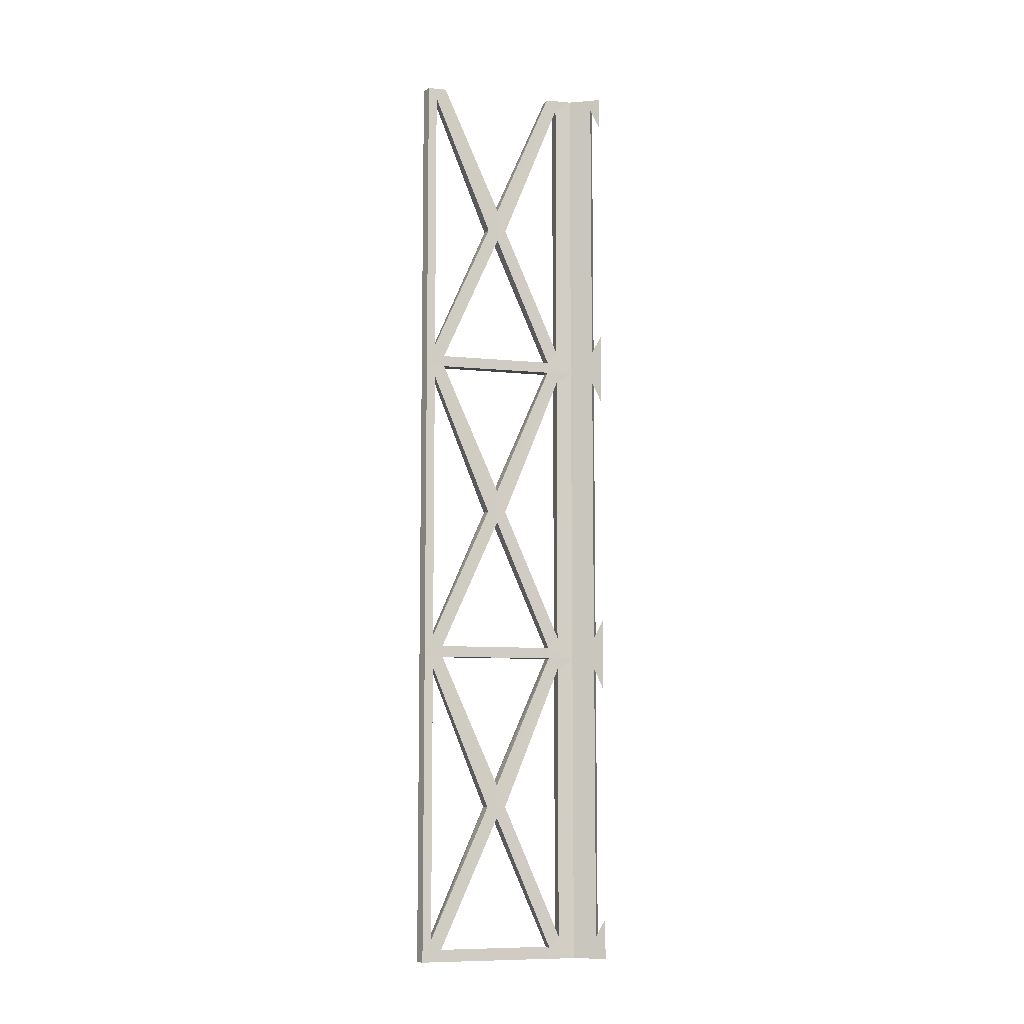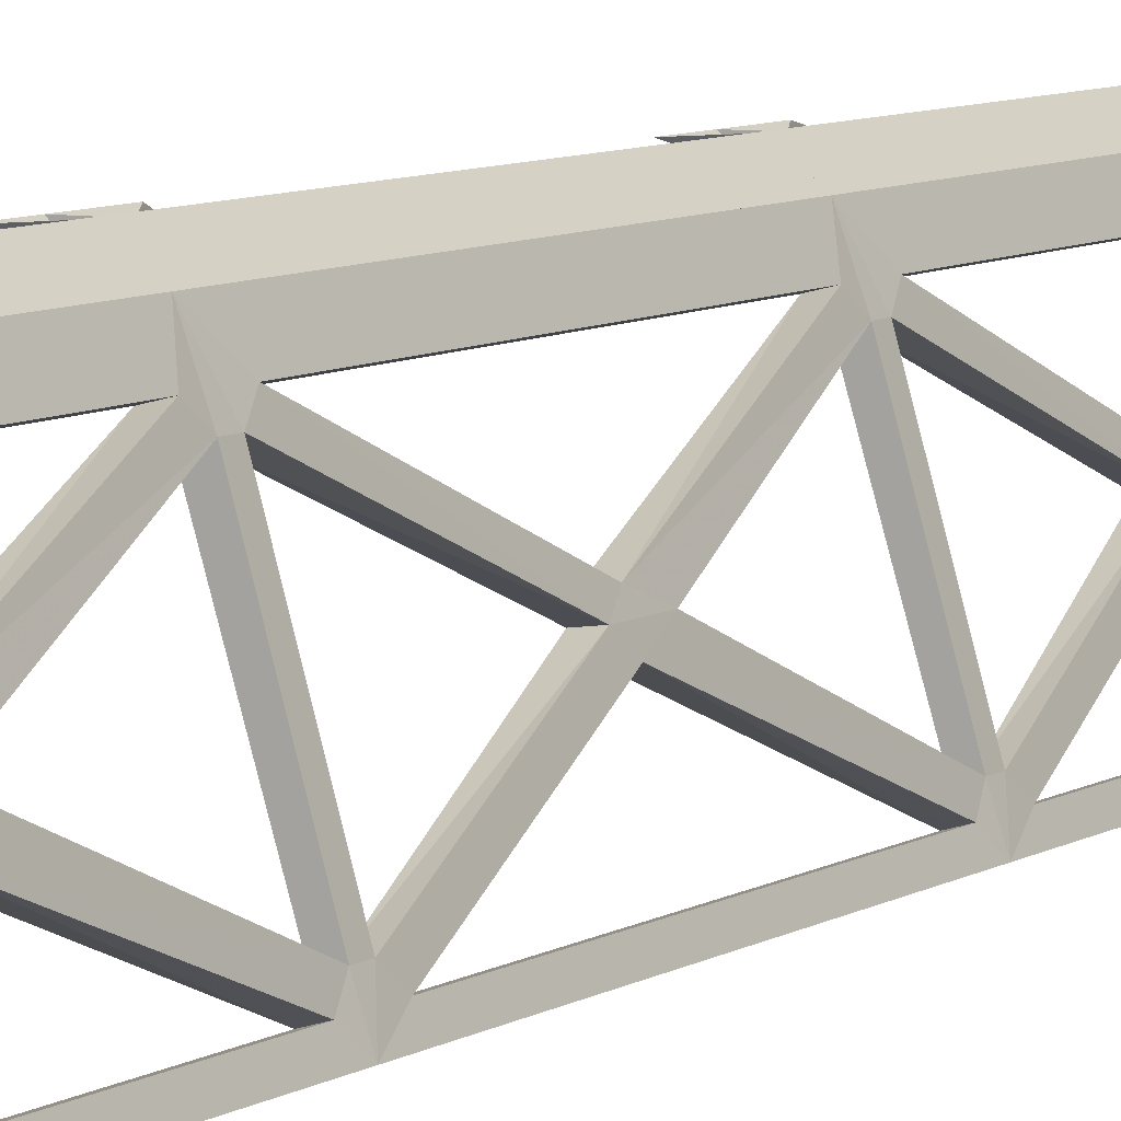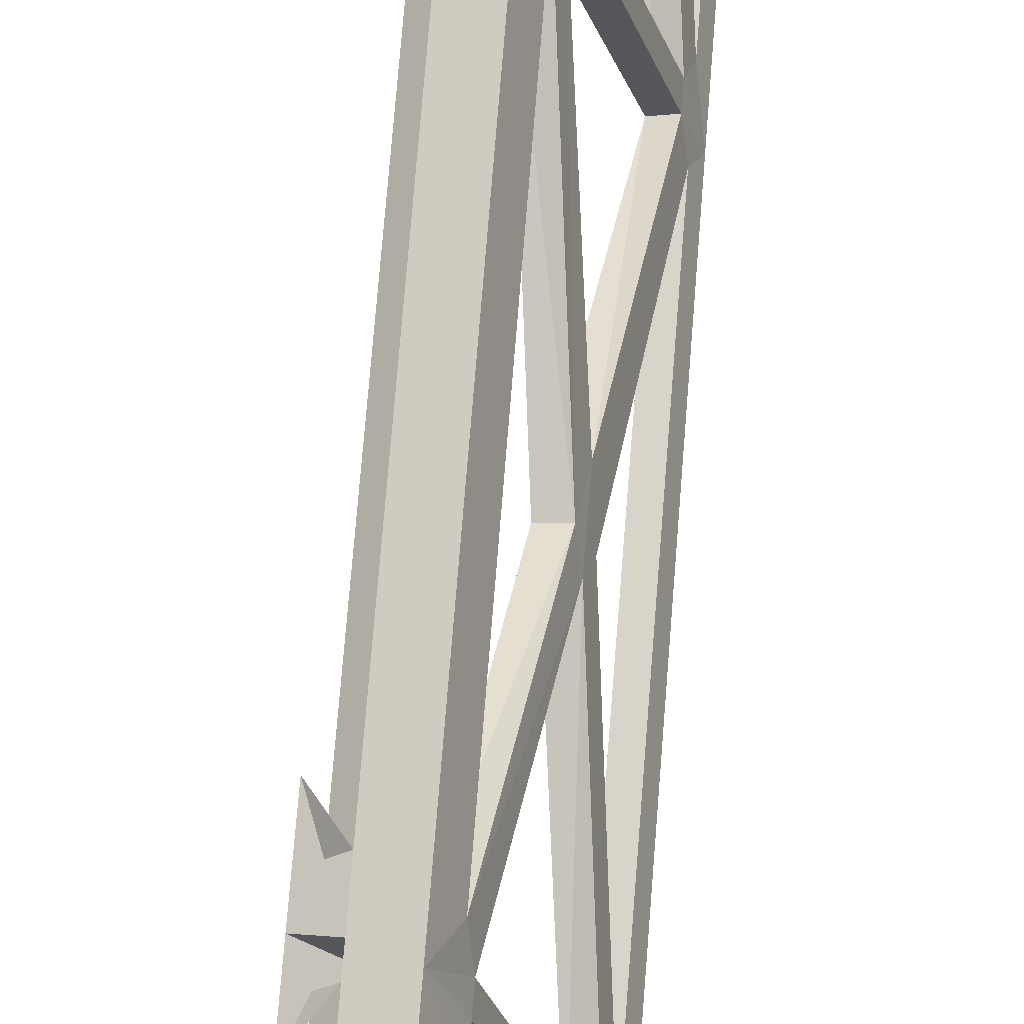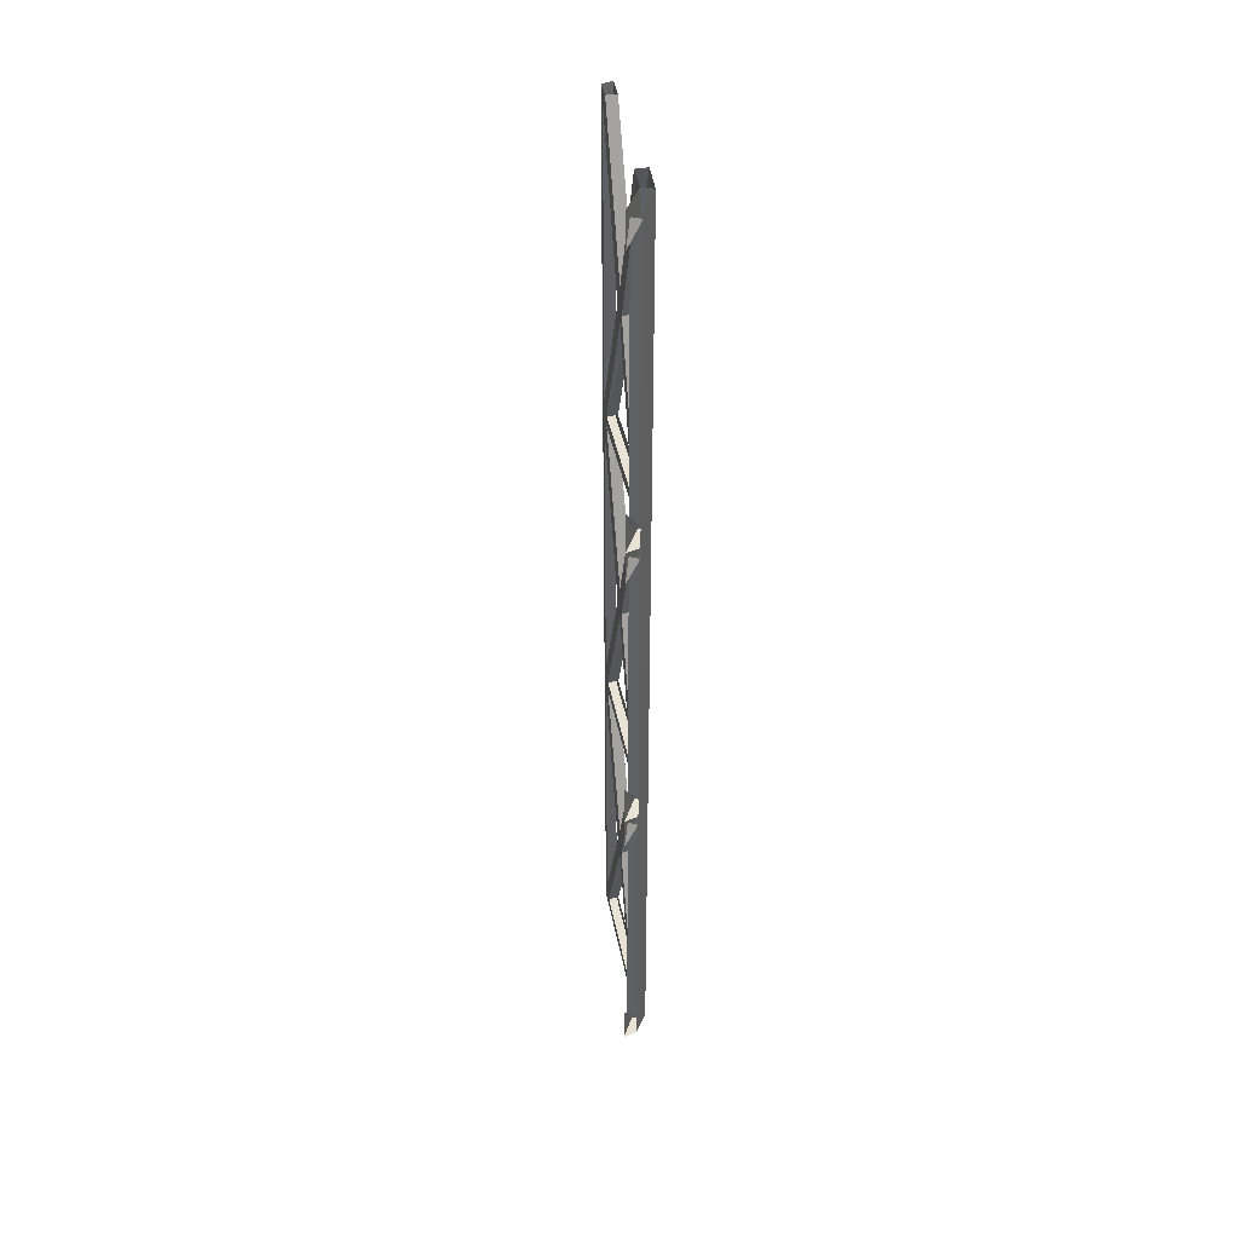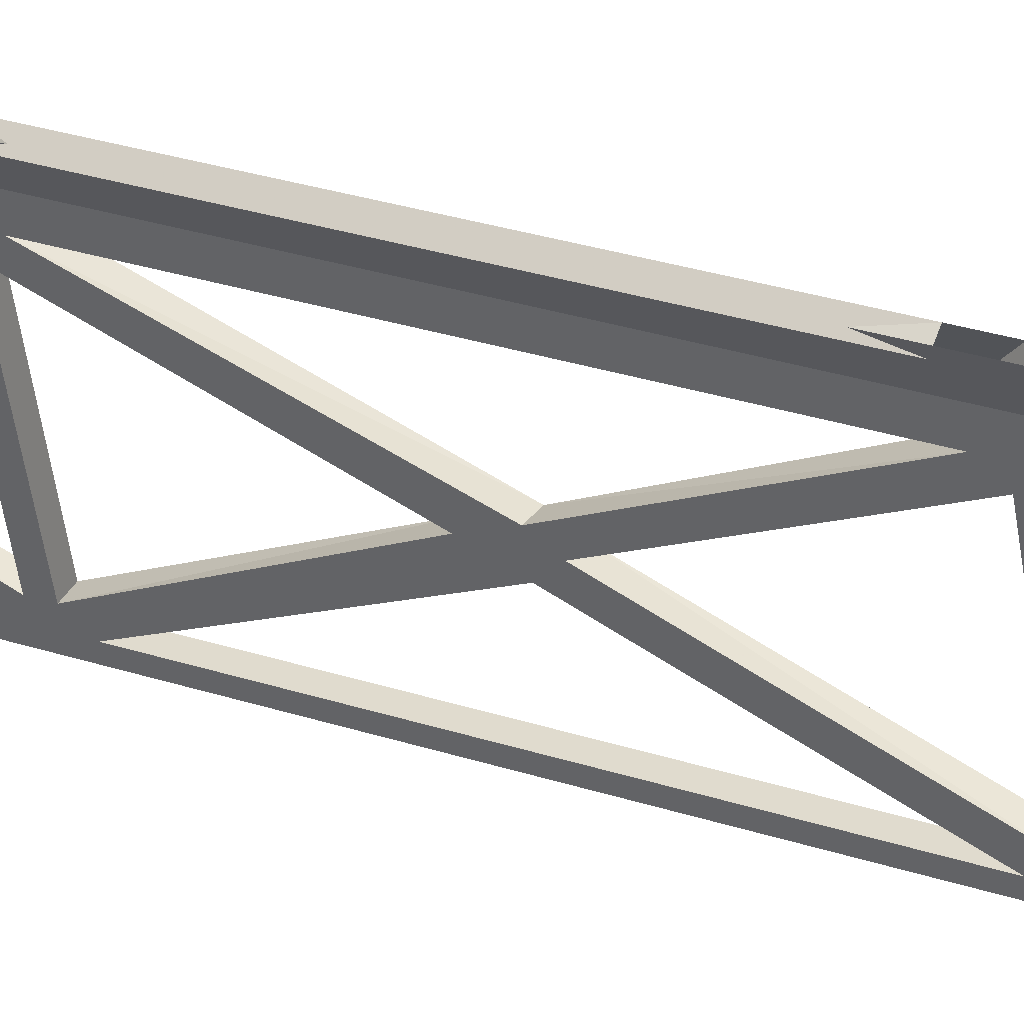
<metadata>
{"format":"obj","ext":"obj","renderer":"f3d","projection":"perspective","resolution":1024,"background":"white","views":[{"elev":-8.4,"azim":-122.2,"up":"+Y"},{"elev":6.9,"azim":28.7,"up":"+Z"},{"elev":64.0,"azim":4.3,"up":"+Z"},{"elev":41.1,"azim":-27.4,"up":"+Y"},{"elev":23.8,"azim":-59.6,"up":"+Z"}]}
</metadata>
<code>
v 0.25 -1.062 -0.07812
v 0.2344 -1 -0.03125
v 0.25 -0.875 -0.07812
v 0.2656 -1 -0.1328
v 0.3594 -1.75 -0.4531
v 0.3438 -1.812 -0.3984
v 0.3125 -1.062 -0.07031
v 0.1562 -1.812 0.2266
v 0.1406 -1.75 0.2812
v 0.2969 -1 -0.02344
v 0.1406 -0.1875 0.2812
v 0.1562 -0.125 0.2266
v 0.3125 -0.875 -0.07031
v 0.3438 -0.125 -0.3984
v 0.3594 -0.1875 -0.4531
v 0.3281 -1 -0.125
v 0.4141 -1.75 -0.4375
v 0.4141 -0.1875 -0.4375
v 0.375 -0.125 -0.5
v 0.375 -1.875 -0.5
v 0.3438 -1.875 -0.3984
v 0.1562 -1.875 0.2266
v 0.1094 -1.875 0.3672
v 0.1094 -0.125 0.3672
v 0.2031 -1.75 0.2969
v 0.2188 -0.125 0.2422
v 0.2031 -0.1875 0.2969
v 0.1562 -1.875 0.4141
v 0.2188 -1.812 0.2422
v 0.3984 -0.125 -0.3828
v 0.3984 -0.0625 -0.3828
v 0.2188 -0.0625 0.2422
v 0.1562 -0.125 0.4141
v 0.2188 -1.875 0.2422
v 0.3984 -1.812 -0.3828
v 0.3984 -1.875 -0.3828
v 0.4375 -1.875 -0.5
v 0.4375 -0.125 -0.5
v 0.4141 0 -0.4375
v 0.3125 0.6875 -0.07031
v 0.3438 -0.0625 -0.3984
v 0.25 0.6875 -0.07812
v 0.3594 0 -0.4531
v 0.1562 -0.0625 0.2266
v 0.1406 0 0.2812
v 0.2031 0 0.2969
v 0.2031 1.562 0.2969
v 0.1562 1.625 0.4141
v 0.01562 -0.1875 0.4609
v -0.02344 -0.3125 0.5
v -0.02344 -0.125 0.5
v 0.01562 -1.75 0.4609
v 0.05469 -0.1875 0.5
v -0.02344 -1.648 0.5
v -0.02344 -1.812 0.5
v -0.02344 -1.875 0.5
v 0.05469 -1.875 0.5
v 0.05469 -1.812 0.5
v 0.05469 -1.75 0.5
v 0.05469 -0.125 0.5
v 0.2344 0.75 -0.03125
v 0.25 0.875 -0.07812
v 0.2656 0.75 -0.1328
v 0.3281 0.75 -0.125
v 0.4141 1.562 -0.4375
v 0.3594 1.562 -0.4531
v 0.375 1.625 -0.5
v 0.4375 1.625 -0.5
v 0.3438 1.625 -0.3984
v 0.3984 1.625 -0.3828
v 0.3125 0.875 -0.07031
v 0.1406 1.562 0.2812
v 0.1562 1.625 0.2266
v 0.2188 1.625 0.2422
v 0.1562 1.688 0.2266
v 0.3438 1.688 -0.3984
v 0.2969 0.75 -0.02344
v 0.2188 1.688 0.2422
v 0.2031 1.75 0.2969
v 0.2031 3.312 0.2969
v 0.1562 3.375 0.4141
v 0.1094 1.625 0.3672
v 0.1406 1.75 0.2812
v 0.25 2.438 -0.07812
v 0.3125 2.438 -0.07031
v 0.2969 2.5 -0.02344
v 0.1406 3.312 0.2812
v 0.2188 3.375 0.2422
v 0.3984 1.688 -0.3828
v 0.01562 0 0.4609
v 0.01562 1.562 0.4609
v -0.02344 1.625 0.5
v -0.02344 1.688 0.5
v 0.01562 1.75 0.4609
v 0.1094 3.375 0.3672
v 0.1562 3.375 0.2266
v 0.25 2.625 -0.07812
v 0.2344 2.5 -0.03125
v 0.2656 2.5 -0.1328
v 0.3594 1.75 -0.4531
v 0.4141 1.75 -0.4375
v 0.3281 2.5 -0.125
v 0.3125 2.625 -0.07031
v 0.3438 3.375 -0.3984
v 0.3594 3.312 -0.4531
v 0.4141 3.312 -0.4375
v 0.375 3.375 -0.5
v -0.02344 1.438 0.5
v 0.05469 1.562 0.5
v 0.05469 0 0.5
v 0.05469 1.625 0.5
v 0.05469 1.688 0.5
v 0.05469 1.75 0.5
v 0.05469 3.312 0.5
v -0.02344 1.852 0.5
v -0.02344 0.1016 0.5
v -0.02344 -0.0625 0.5
v 0.05469 -0.0625 0.5
v 0.3984 3.375 -0.3828
v 0.4375 3.375 -0.5
v 0.01562 3.312 0.4609
v -0.02344 3.188 0.5
v -0.02344 3.375 0.5
v 0.05469 3.375 0.5
f 1 2 3
f 1 3 4
f 1 4 5
f 1 5 6
f 1 6 7
f 1 7 8
f 1 8 9
f 1 9 2
f 2 9 10
f 2 10 11
f 2 11 3
f 3 11 12
f 3 12 13
f 3 13 14
f 3 14 4
f 4 14 15
f 4 15 16
f 4 16 5
f 5 16 17
f 5 17 18
f 5 18 15
f 5 15 19
f 5 19 20
f 5 20 6
f 6 20 21
f 6 21 8
f 8 21 22
f 8 22 23
f 8 23 9
f 9 23 24
f 9 24 11
f 9 11 25
f 9 25 10
f 10 25 7
f 10 7 13
f 10 13 26
f 10 26 27
f 10 27 11
f 11 27 25
f 25 27 28
f 25 28 29
f 25 29 7
f 7 29 8
f 12 26 13
f 26 33 27
f 27 33 28
f 28 33 23
f 28 23 34
f 28 34 29
f 29 34 35
f 35 34 36
f 35 36 37
f 35 37 17
f 35 17 7
f 35 7 6
f 13 30 14
f 30 13 16
f 30 16 18
f 30 18 38
f 33 24 23
f 33 23 24
f 15 18 16
f 17 16 7
f 7 16 13
f 20 19 38
f 20 38 37
f 20 37 36
f 20 36 21
f 21 36 34
f 21 34 22
f 22 34 23
f 15 14 19
f 11 24 12
f 37 38 18
f 37 18 17
f 49 50 51
f 49 51 24
f 49 24 52
f 49 52 53
f 49 53 50
f 49 50 50
f 54 54 52
f 54 52 55
f 55 52 23
f 55 23 56
f 56 23 57
f 57 23 57
f 57 23 28
f 57 28 58
f 58 28 59
f 59 28 53
f 59 53 52
f 59 52 54
f 54 52 54
f 33 60 53
f 33 53 28
f 33 28 23
f 52 24 23
f 26 12 14
f 26 14 30
f 26 30 31
f 26 31 32
f 26 32 33
f 30 38 31
f 31 38 39
f 31 39 40
f 31 40 41
f 41 40 42
f 41 42 43
f 41 43 19
f 41 19 14
f 41 14 44
f 44 14 12
f 44 12 24
f 44 24 45
f 44 45 42
f 44 42 40
f 44 40 32
f 32 40 46
f 32 46 33
f 33 46 47
f 33 47 48
f 33 48 24
f 33 24 26
f 26 24 12
f 42 61 62
f 42 62 63
f 42 63 43
f 43 63 64
f 43 64 39
f 43 39 65
f 43 65 66
f 43 66 67
f 43 67 19
f 19 67 68
f 19 68 38
f 19 38 30
f 19 30 14
f 63 62 69
f 63 69 66
f 63 66 64
f 64 66 65
f 64 65 70
f 64 70 71
f 64 71 40
f 64 40 39
f 62 61 72
f 62 72 73
f 62 73 71
f 62 71 69
f 69 71 70
f 69 67 66
f 73 74 71
f 71 74 77
f 71 77 40
f 40 77 46
f 46 77 45
f 46 45 72
f 46 72 47
f 47 72 77
f 47 77 74
f 47 74 48
f 48 82 24
f 48 24 82
f 72 61 77
f 77 61 45
f 45 61 42
f 70 65 68
f 72 82 73
f 82 72 45
f 82 45 24
f 82 24 90
f 82 90 91
f 82 91 92
f 38 68 65
f 38 65 39
f 91 108 92
f 108 91 108
f 108 91 109
f 109 91 90
f 109 90 110
f 109 110 33
f 109 33 48
f 109 48 111
f 116 116 90
f 116 90 117
f 117 90 24
f 117 24 51
f 51 24 60
f 60 24 60
f 60 24 33
f 60 33 118
f 118 33 110
f 90 116 110
f 116 90 116
f 33 24 48
f 69 70 74
f 69 74 73
f 69 73 75
f 69 75 76
f 69 76 67
f 48 74 78
f 48 78 79
f 48 79 80
f 48 80 81
f 48 81 82
f 48 82 74
f 74 82 73
f 73 82 75
f 75 82 83
f 75 83 84
f 75 84 85
f 75 85 78
f 78 85 79
f 79 85 86
f 79 86 83
f 79 83 87
f 79 87 80
f 80 87 86
f 80 86 88
f 80 88 81
f 70 68 89
f 70 89 74
f 74 89 78
f 82 92 93
f 82 93 94
f 82 94 95
f 82 95 83
f 83 95 87
f 87 95 96
f 87 96 97
f 87 97 98
f 87 98 86
f 86 98 83
f 83 98 84
f 84 98 97
f 84 97 99
f 84 99 100
f 84 100 76
f 84 76 85
f 85 76 89
f 85 89 101
f 85 101 102
f 85 102 103
f 85 103 86
f 86 103 88
f 88 103 96
f 96 103 97
f 97 103 104
f 97 104 99
f 99 104 105
f 99 105 102
f 99 102 100
f 100 102 101
f 100 101 106
f 100 106 105
f 100 105 107
f 100 107 67
f 100 67 76
f 111 48 112
f 112 48 113
f 113 48 114
f 113 114 94
f 113 94 115
f 115 94 115
f 115 115 94
f 115 94 93
f 103 119 104
f 119 103 102
f 119 102 106
f 119 106 120
f 120 106 68
f 120 68 67
f 120 67 107
f 105 106 102
f 81 95 82
f 81 82 95
f 82 81 48
f 82 48 111
f 82 111 111
f 82 111 92
f 67 68 70
f 67 70 69
f 105 104 107
f 101 89 68
f 101 68 106
f 121 122 123
f 121 123 95
f 121 95 94
f 121 94 114
f 121 114 122
f 121 122 122
f 81 124 114
f 81 114 48

</code>
